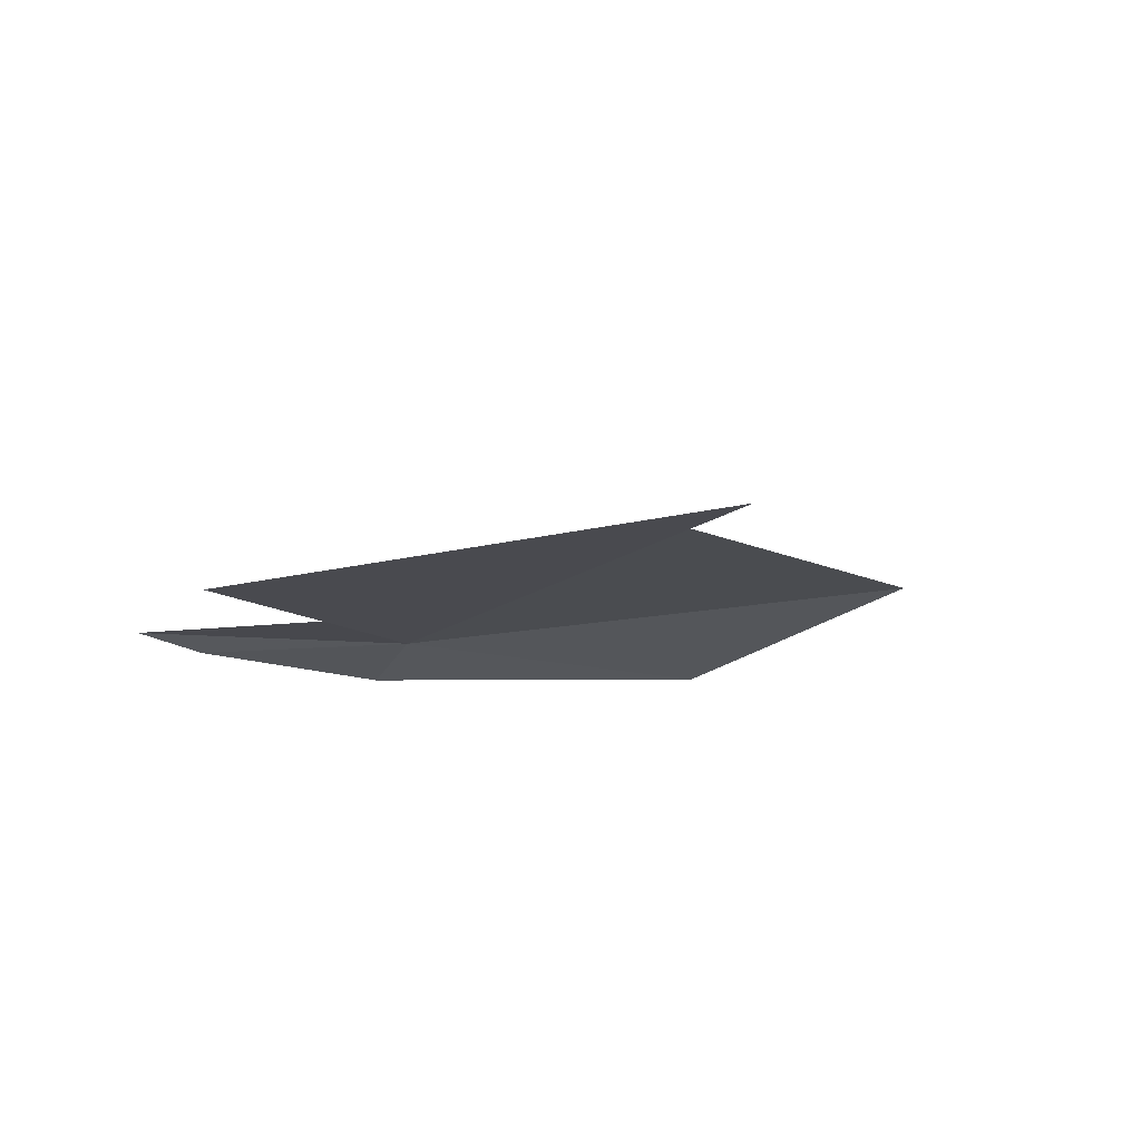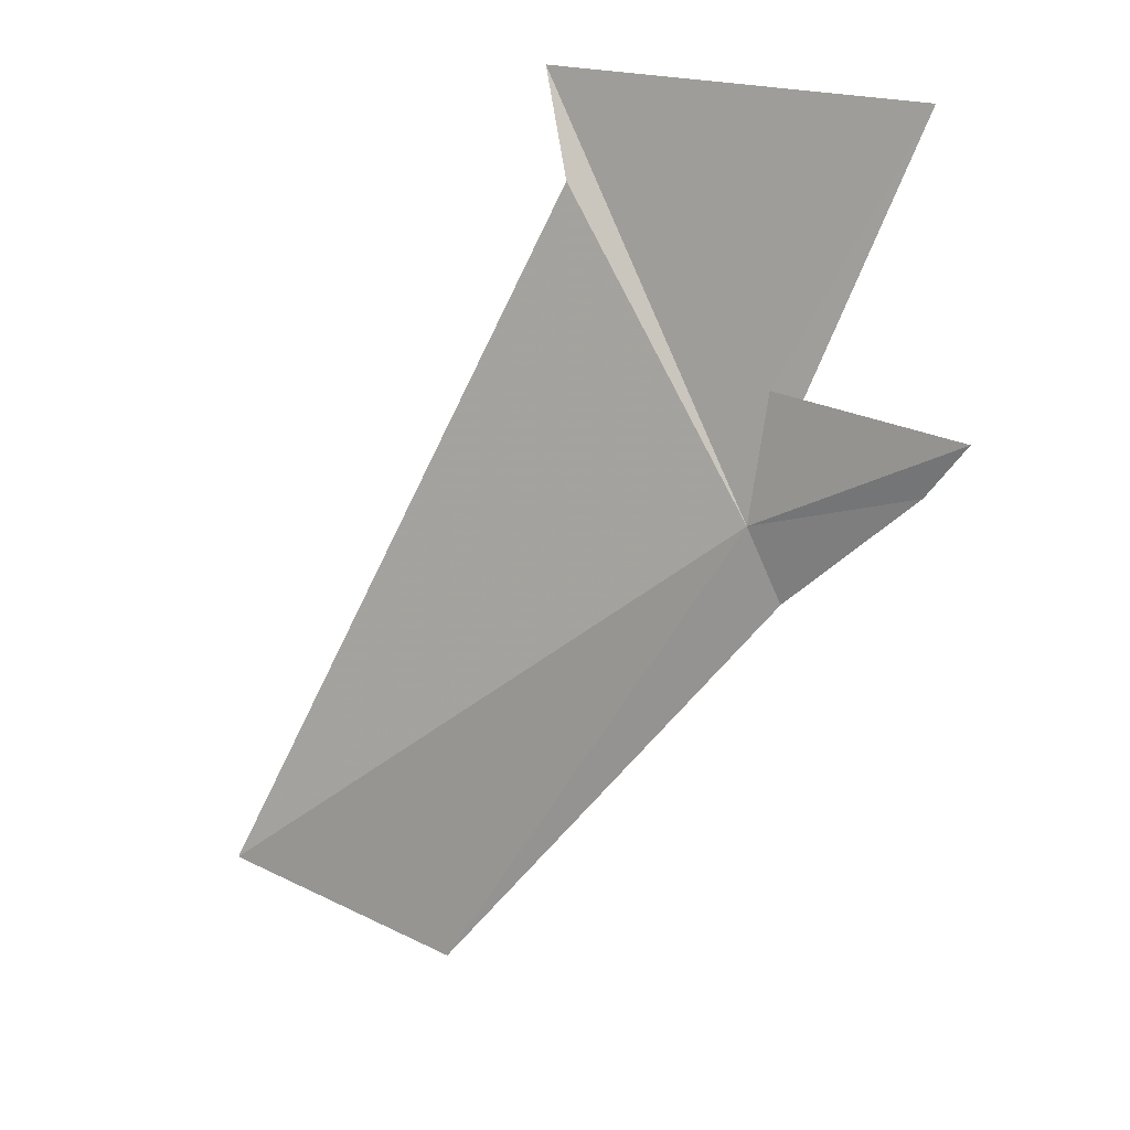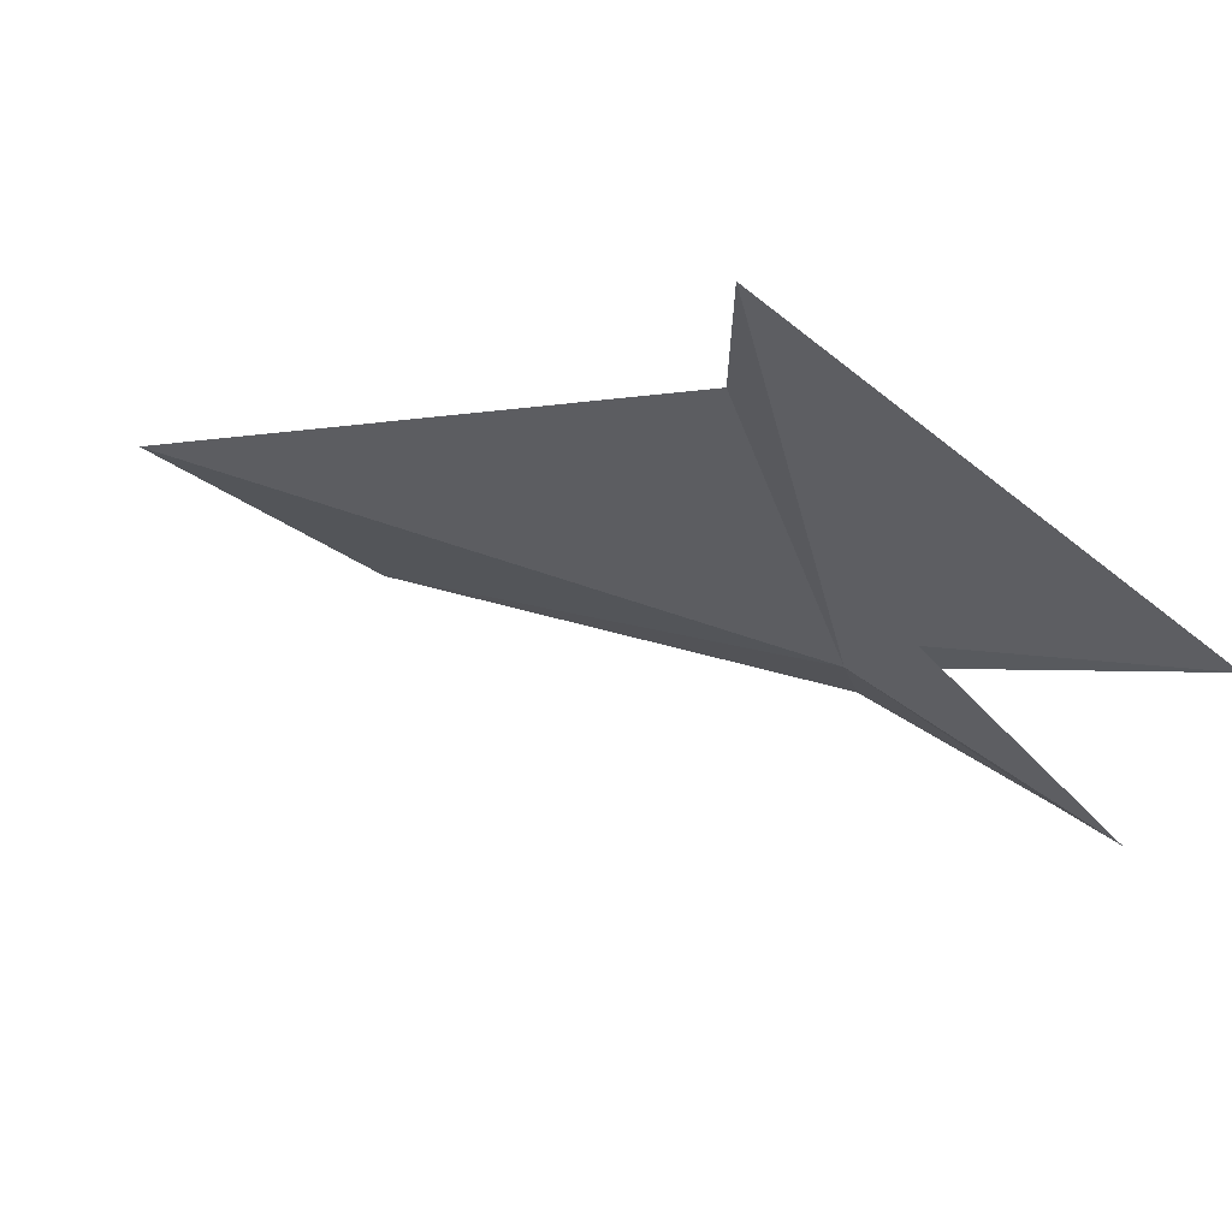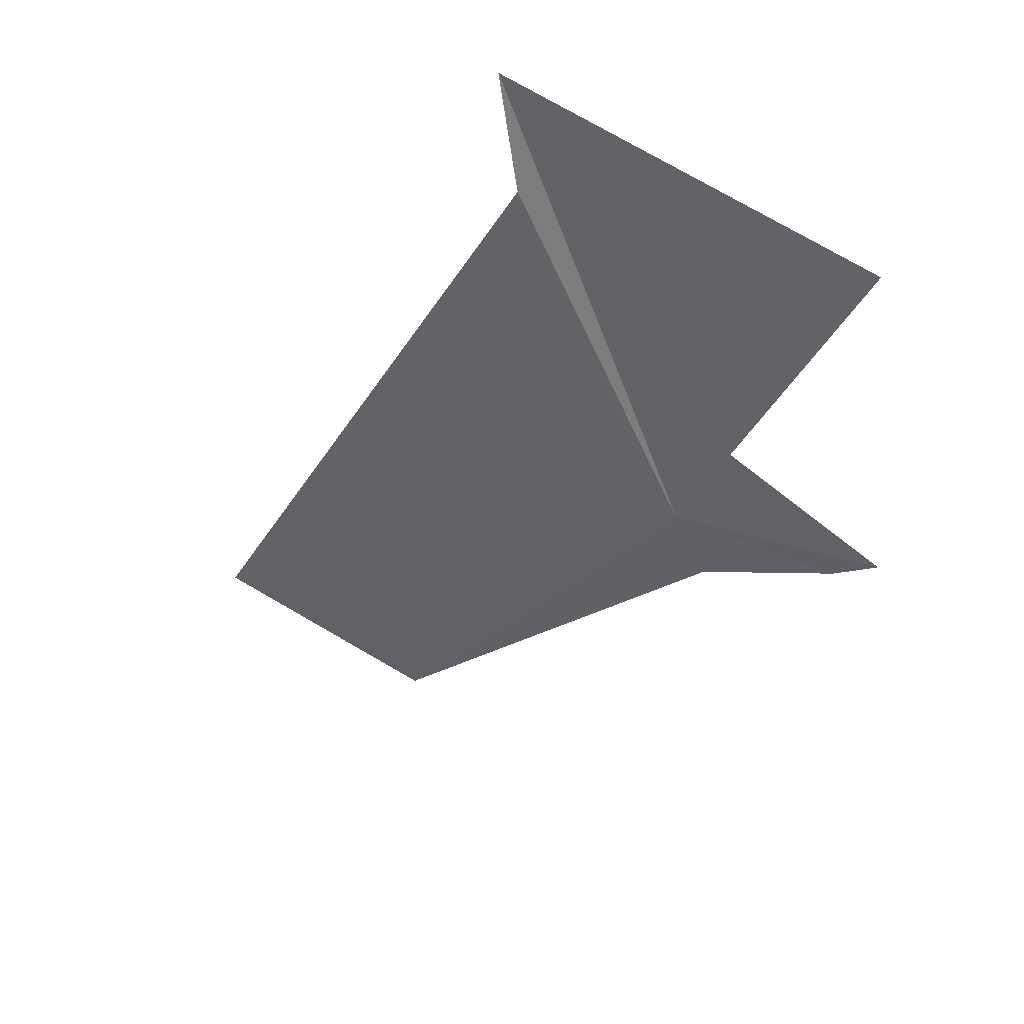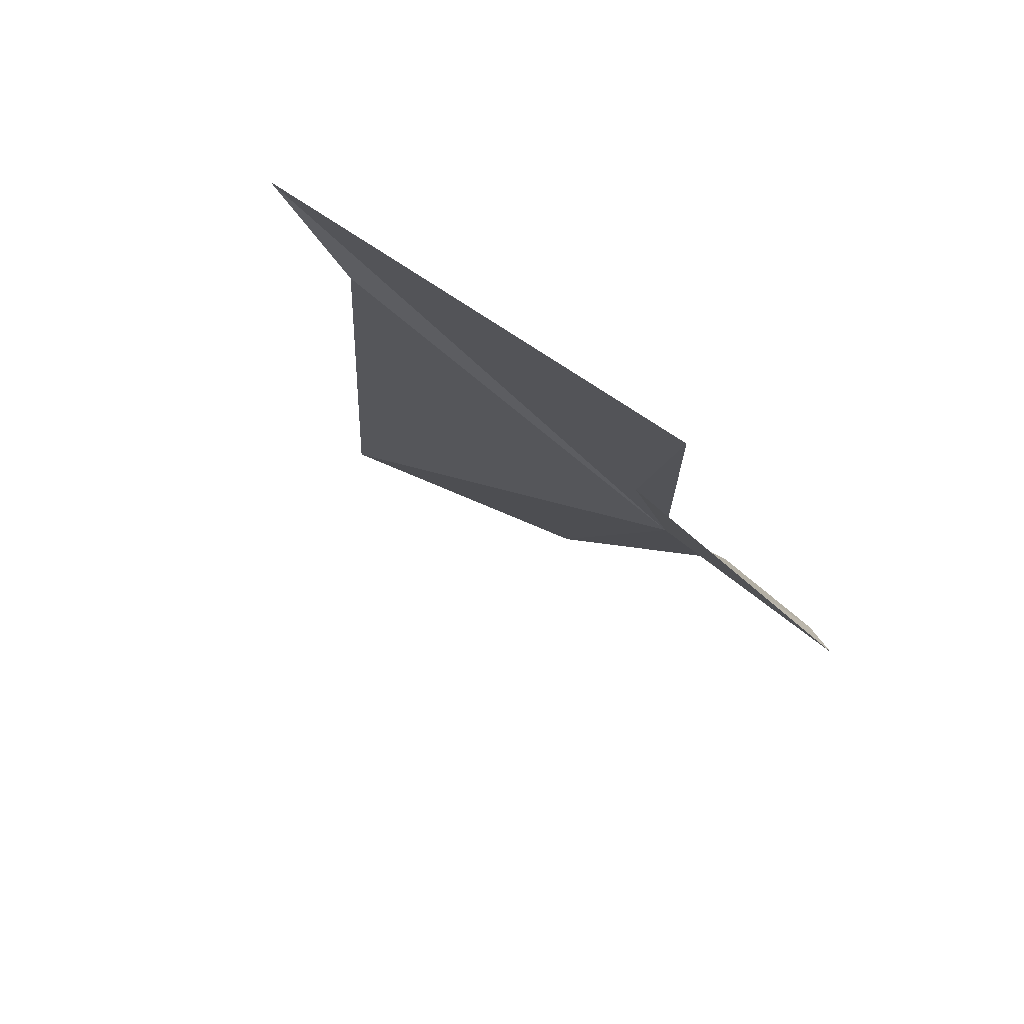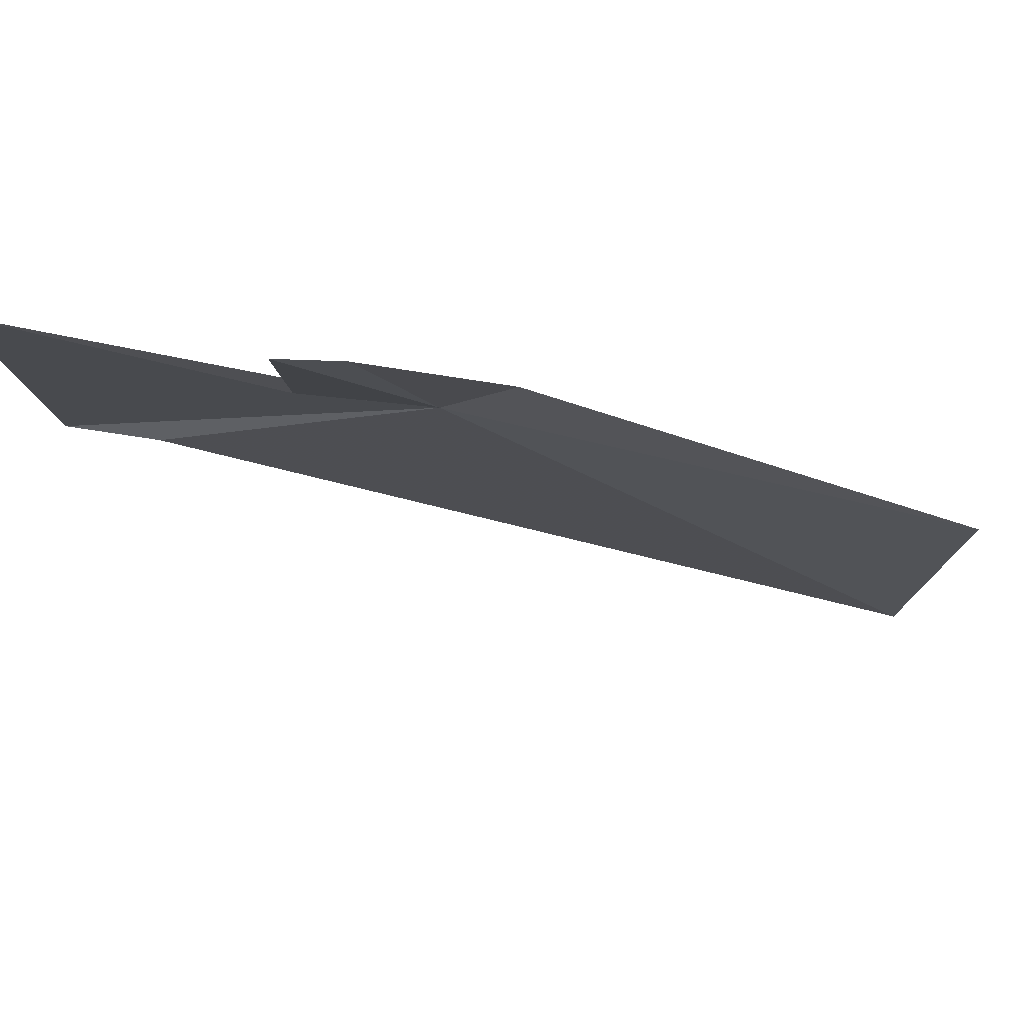
<metadata>
{"format":"obj","ext":"obj","renderer":"f3d","projection":"perspective","resolution":1024,"background":"white","views":[{"elev":69.5,"azim":135.1,"up":"+Z"},{"elev":18.3,"azim":-0.2,"up":"+Z"},{"elev":-4.4,"azim":-12.0,"up":"+Y"},{"elev":53.6,"azim":1.6,"up":"+Z"},{"elev":-12.2,"azim":22.8,"up":"+Y"},{"elev":-46.5,"azim":94.2,"up":"+Y"}]}
</metadata>
<code>
v -25.15 27.73 -18.07
v -26.2 28.77 -16.24
v -26.32 29.09 -15.59
v -24.03 26.87 -17.34
v -24.25 27.07 -17.7
v -24.96 27.63 -18.52
v -28.38 29.07 -20.79
v -26.97 28.41 -21.18
v -24.2 27.58 -15.62
v -25.04 27.78 -17.27
f 1 3 2
f 1 6 5
f 1 5 4
f 1 2 7
f 1 7 8
f 1 9 3
f 1 8 6
f 1 10 9
f 1 4 10

</code>
